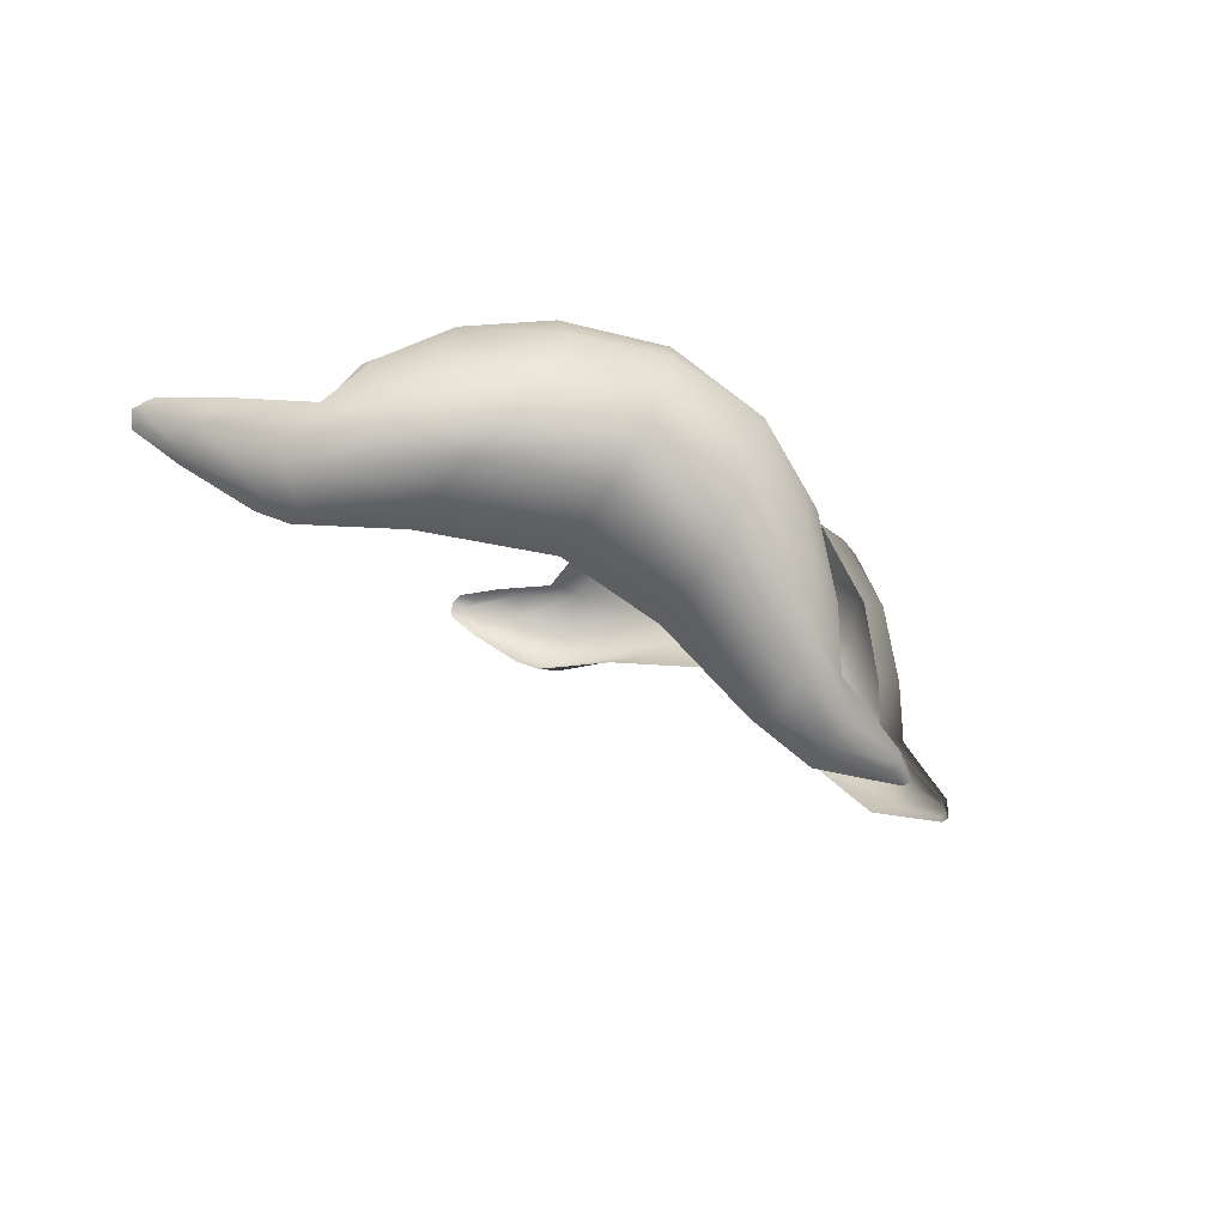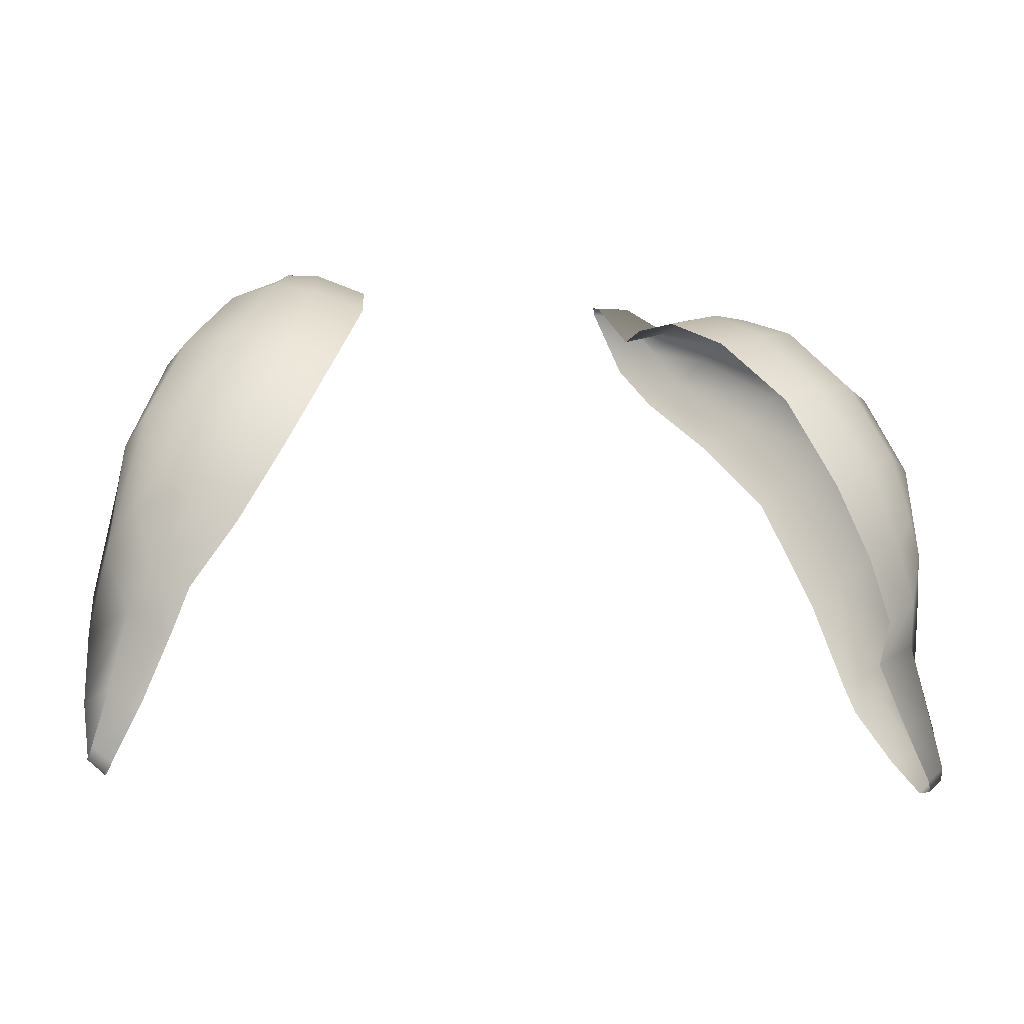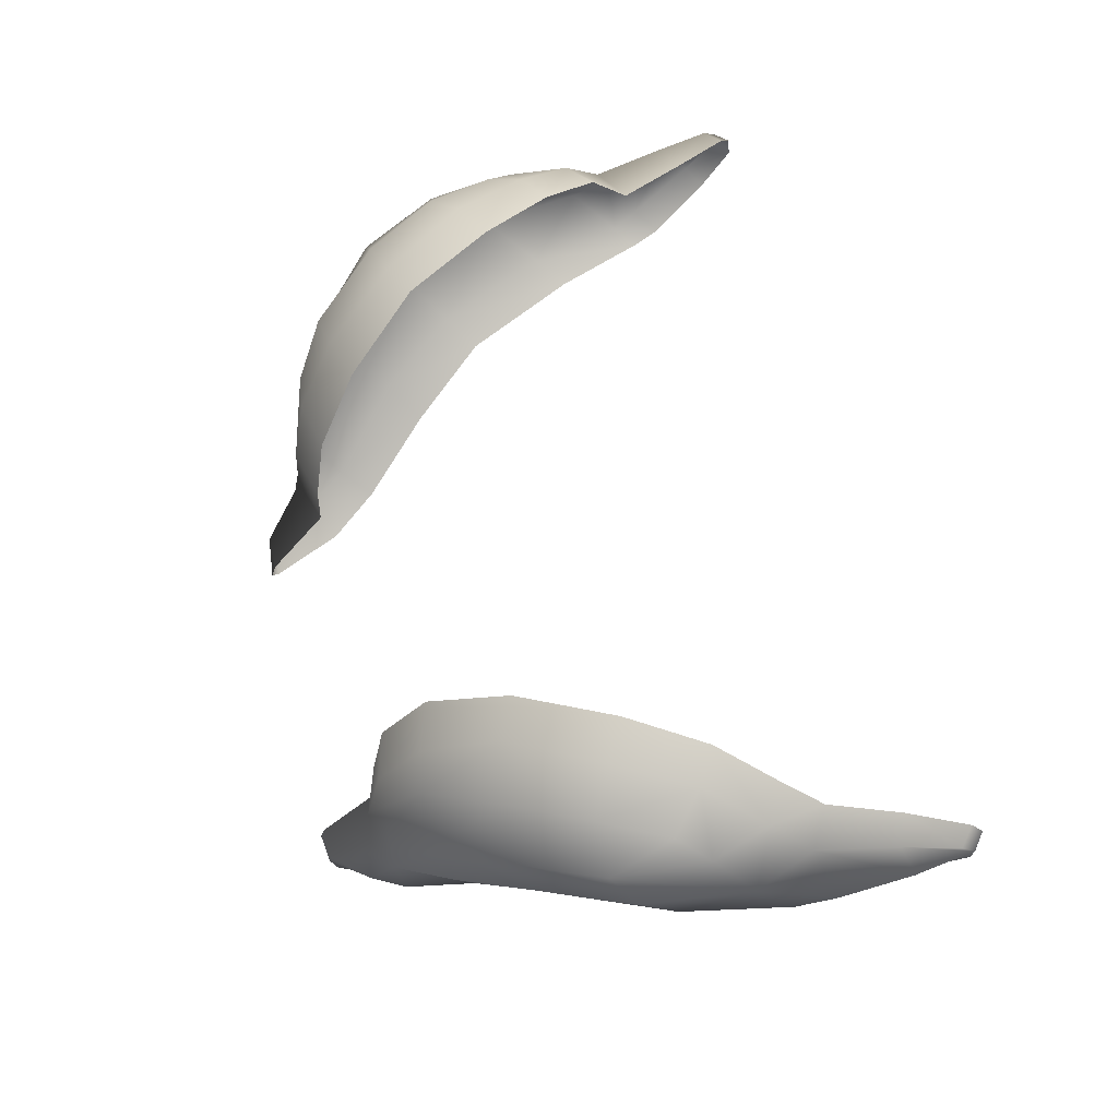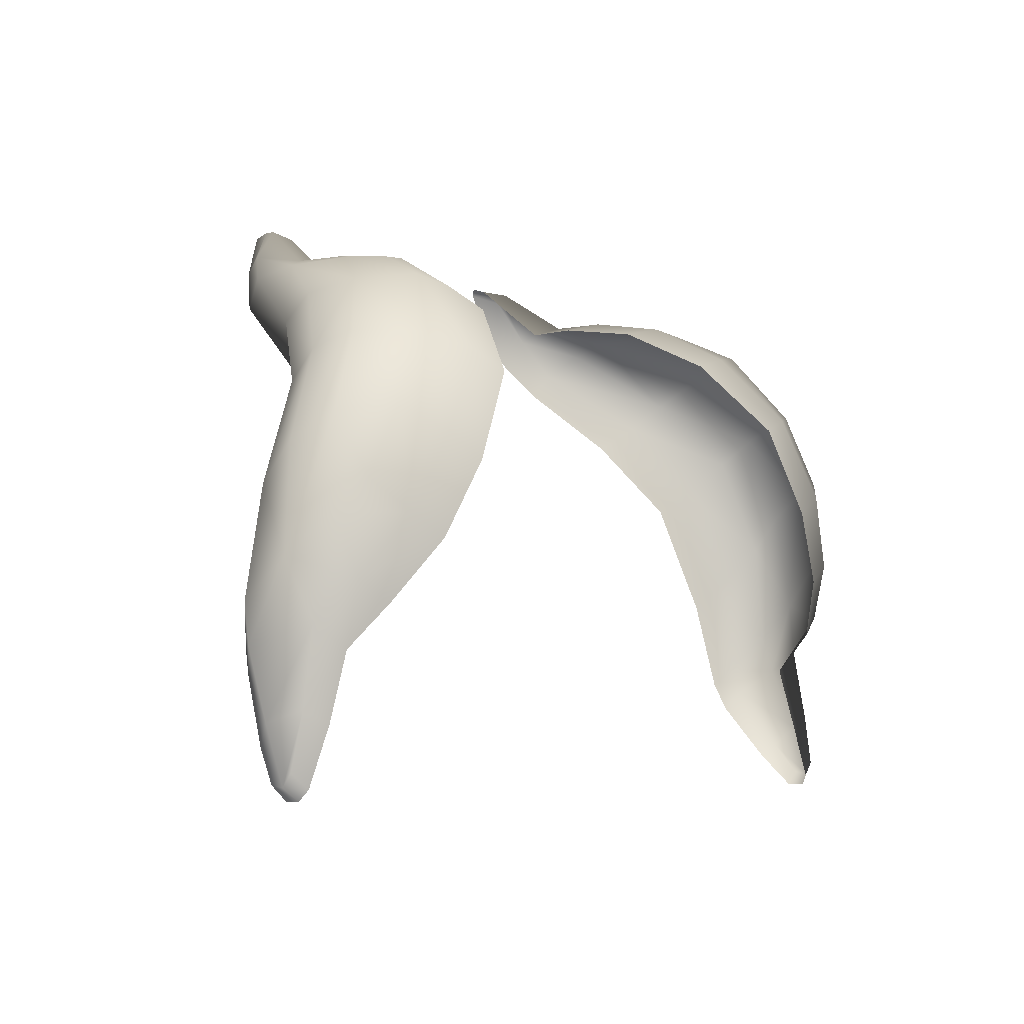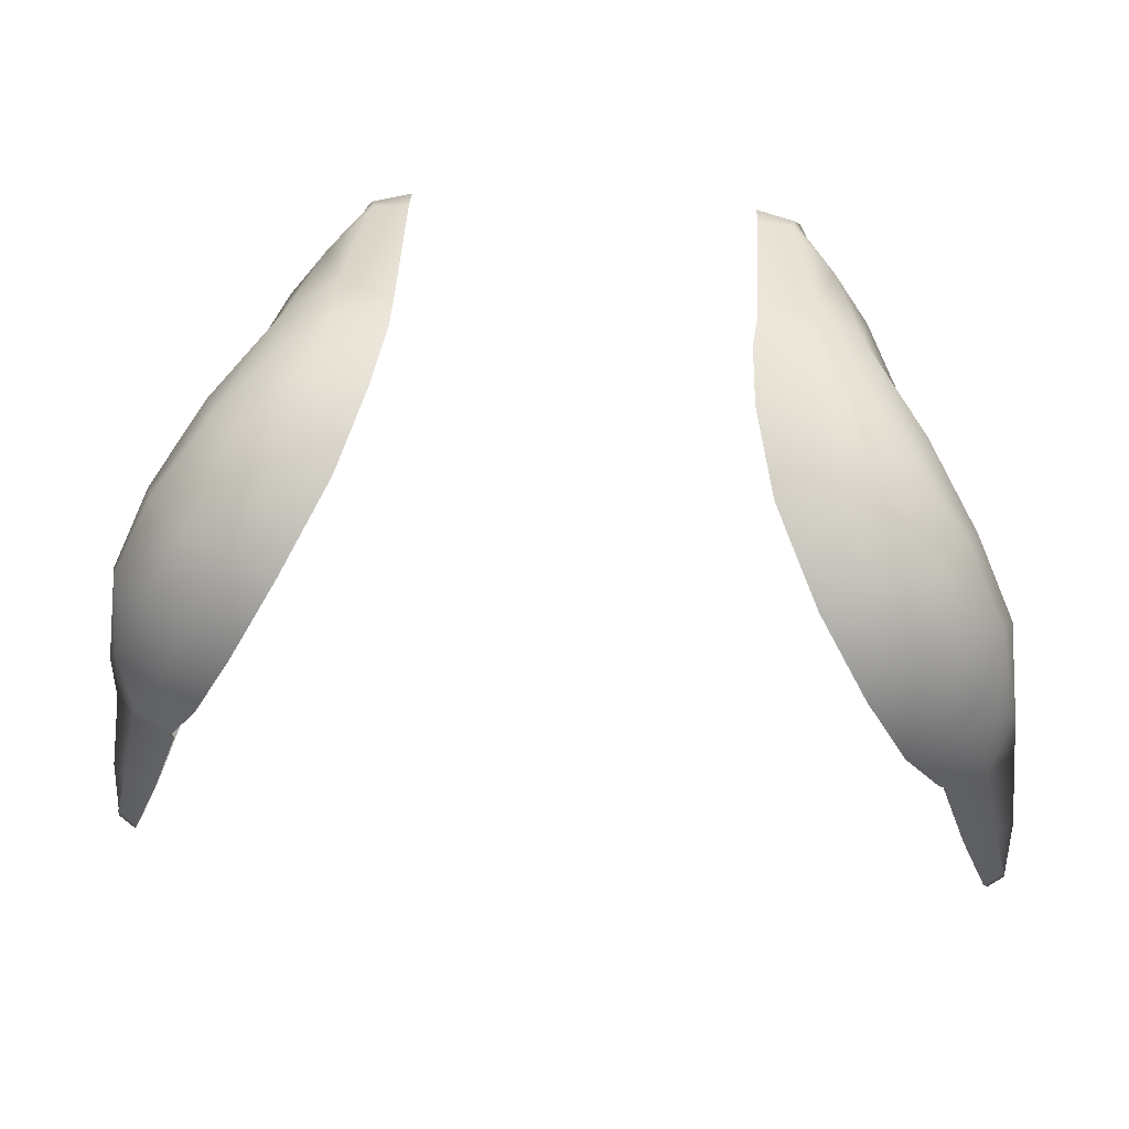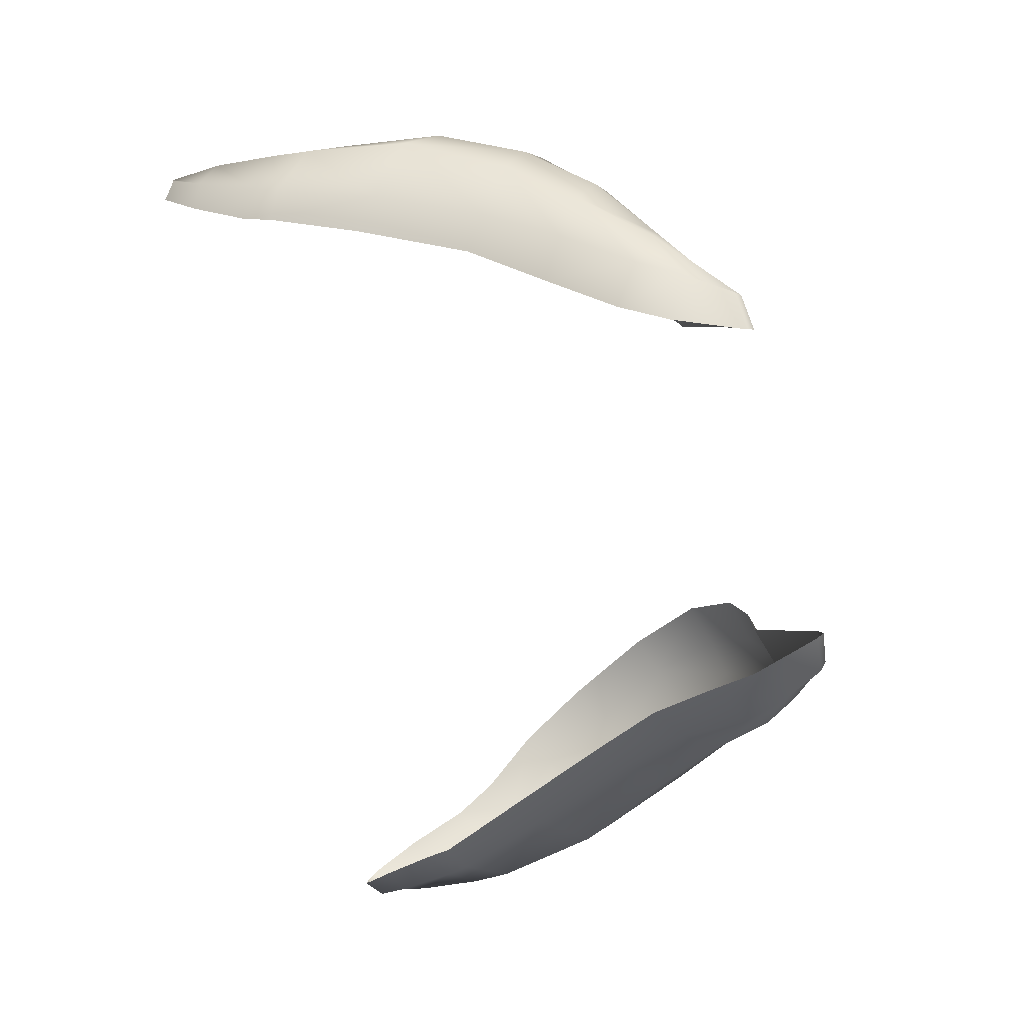
<metadata>
{"format":"obj","ext":"obj","renderer":"f3d","projection":"perspective","resolution":1024,"background":"white","views":[{"elev":-10.4,"azim":-76.6,"up":"+Y"},{"elev":-11.2,"azim":161.5,"up":"+Z"},{"elev":57.8,"azim":77.0,"up":"+Y"},{"elev":-6.2,"azim":127.6,"up":"+Z"},{"elev":37.3,"azim":-174.4,"up":"+Z"},{"elev":-76.7,"azim":-75.6,"up":"+Y"}]}
</metadata>
<code>
g pm0676_18_Eye46Skin
v 0.08955 0.9781 0.4785
v 0.0952 0.9862 0.4931
v 0.08726 0.9881 0.488
v 0.07847 0.9956 0.502
v 0.08697 0.9941 0.5067
v 0.06874 0.9978 0.5195
v 0.0991 0.9773 0.4837
v 0.1039 0.9734 0.4975
v 0.09907 0.9829 0.5065
v 0.103 0.9783 0.4657
v 0.09568 0.979 0.4627
v 0.1062 0.9782 0.4529
v 0.1017 0.979 0.4494
v 0.1067 0.9764 0.4499
v 0.1029 0.9773 0.447
v 0.1075 0.9722 0.463
v 0.1065 0.9731 0.4504
v 0.1022 0.9733 0.4468
v 0.1043 0.9677 0.458
v 0.09821 0.967 0.455
v 0.0996 0.9592 0.473
v 0.09267 0.9583 0.4685
v 0.1063 0.9658 0.479
v 0.09745 0.9562 0.4788
v 0.09098 0.9559 0.4751
v 0.1053 0.9635 0.4884
v 0.09011 0.958 0.5024
v 0.08246 0.9555 0.4965
v 0.101 0.9641 0.5136
v 0.07867 0.9546 0.5292
v 0.0706 0.9513 0.5232
v 0.06954 0.9426 0.5473
v 0.05977 0.9389 0.5409
v 0.08882 0.9606 0.5377
v 0.09078 0.9686 0.5437
v 0.1004 0.9715 0.5226
v 0.09721 0.9811 0.5285
v 0.06094 0.9195 0.5636
v 0.05108 0.9211 0.5568
v 0.07723 0.9474 0.5543
v 0.05595 0.9139 0.5737
v 0.04624 0.9114 0.5683
v 0.09431 0.9879 0.5138
v 0.08804 0.9907 0.5296
v 0.08793 0.9776 0.5473
v 0.06533 0.9264 0.5693
v 0.06428 0.9365 0.5714
v 0.07885 0.9558 0.5595
v 0.07549 0.9665 0.5622
v 0.04912 0.91 0.5845
v 0.03987 0.9081 0.5853
v 0.04767 0.9117 0.5862
v 0.03925 0.909 0.5871
v 0.03952 0.9124 0.586
v 0.05751 0.9183 0.5771
v 0.04754 0.9141 0.586
v 0.05331 0.9287 0.5755
v 0.04089 0.9296 0.5717
v 0.0525 0.9431 0.575
v 0.0402 0.9415 0.5715
v 0.06237 0.9531 0.5715
v 0.05368 0.9618 0.5714
v 0.0415 0.9606 0.5683
v 0.04657 0.9804 0.558
v 0.06123 0.9634 0.5702
v 0.06702 0.9777 0.5633
v 0.05798 0.9797 0.5616
v 0.06652 0.9935 0.5446
v 0.05708 0.9949 0.5407
v 0.07849 0.9877 0.5472
v 0.07849 0.9967 0.5246
v -0.08955 0.9781 0.4785
v -0.08726 0.9881 0.488
v -0.0952 0.9862 0.4931
v -0.07847 0.9956 0.502
v -0.08697 0.9941 0.5067
v -0.06874 0.9978 0.5195
v -0.0991 0.9773 0.4837
v -0.1039 0.9734 0.4975
v -0.09907 0.9829 0.5065
v -0.103 0.9783 0.4657
v -0.09568 0.979 0.4627
v -0.1062 0.9782 0.4529
v -0.1017 0.979 0.4494
v -0.1067 0.9764 0.4499
v -0.1029 0.9773 0.447
v -0.1075 0.9722 0.463
v -0.1065 0.9731 0.4504
v -0.1022 0.9733 0.4468
v -0.1043 0.9677 0.458
v -0.09821 0.967 0.455
v -0.0996 0.9592 0.473
v -0.09267 0.9583 0.4685
v -0.1063 0.9658 0.479
v -0.09745 0.9562 0.4788
v -0.09098 0.9559 0.4751
v -0.1053 0.9635 0.4884
v -0.09011 0.958 0.5024
v -0.08246 0.9555 0.4965
v -0.101 0.9641 0.5136
v -0.07867 0.9546 0.5292
v -0.0706 0.9513 0.5232
v -0.06954 0.9426 0.5473
v -0.05977 0.9389 0.5409
v -0.08882 0.9606 0.5377
v -0.09078 0.9686 0.5437
v -0.1004 0.9715 0.5226
v -0.09721 0.9811 0.5285
v -0.06094 0.9195 0.5636
v -0.05108 0.9211 0.5568
v -0.07723 0.9474 0.5543
v -0.05595 0.9139 0.5737
v -0.04624 0.9114 0.5683
v -0.09431 0.9879 0.5138
v -0.08804 0.9907 0.5296
v -0.08793 0.9776 0.5473
v -0.06533 0.9264 0.5693
v -0.06428 0.9365 0.5714
v -0.07885 0.9558 0.5595
v -0.07549 0.9665 0.5622
v -0.04912 0.91 0.5845
v -0.03987 0.9081 0.5853
v -0.04767 0.9117 0.5862
v -0.03925 0.909 0.5871
v -0.03952 0.9124 0.586
v -0.05751 0.9183 0.5771
v -0.04754 0.9141 0.586
v -0.05331 0.9287 0.5755
v -0.04089 0.9296 0.5717
v -0.0525 0.9431 0.575
v -0.0402 0.9415 0.5715
v -0.06237 0.9531 0.5715
v -0.05368 0.9618 0.5714
v -0.0415 0.9606 0.5683
v -0.04657 0.9804 0.558
v -0.06123 0.9634 0.5702
v -0.06702 0.9777 0.5633
v -0.05798 0.9797 0.5616
v -0.06652 0.9935 0.5446
v -0.05708 0.9949 0.5407
v -0.07849 0.9877 0.5472
v -0.07849 0.9967 0.5246
g pm0676_18_Eye46Skin_0
f 3 2 1
f 3 4 2
f 4 5 2
f 4 6 5
f 2 7 1
f 8 7 2
f 9 2 5
f 9 8 2
f 7 10 1
f 10 11 1
f 10 12 11
f 12 13 11
f 13 12 14
f 14 12 10
f 15 13 14
f 16 10 7
f 16 14 10
f 15 14 17
f 18 15 17
f 19 17 14
f 18 17 19
f 16 19 14
f 20 18 19
f 20 19 21
f 21 19 16
f 22 20 21
f 23 16 7
f 23 21 16
f 23 7 8
f 21 24 22
f 24 21 23
f 24 25 22
f 26 24 23
f 26 23 8
f 24 27 25
f 24 26 27
f 27 28 25
f 26 29 27
f 26 8 29
f 27 30 28
f 30 27 29
f 30 31 28
f 30 32 31
f 32 33 31
f 34 30 29
f 30 34 32
f 34 29 35
f 8 36 29
f 29 36 35
f 37 36 8
f 35 36 37
f 9 37 8
f 32 38 33
f 38 39 33
f 34 40 32
f 34 35 40
f 38 32 40
f 38 41 39
f 41 42 39
f 9 43 37
f 43 9 5
f 43 44 37
f 43 5 44
f 45 35 37
f 45 37 44
f 46 38 40
f 38 46 41
f 46 40 47
f 35 48 40
f 40 48 47
f 49 48 35
f 45 49 35
f 47 48 49
f 41 50 42
f 50 51 42
f 51 50 52
f 52 50 41
f 53 51 52
f 53 52 54
f 46 55 41
f 55 52 41
f 46 47 55
f 52 56 54
f 56 52 55
f 54 56 57
f 57 56 55
f 47 57 55
f 58 54 57
f 58 57 59
f 59 57 47
f 60 58 59
f 61 59 47
f 61 47 49
f 60 59 62
f 63 60 62
f 63 62 64
f 61 65 59
f 65 62 59
f 65 61 66
f 61 49 66
f 65 66 62
f 62 67 64
f 66 67 62
f 64 67 68
f 68 67 66
f 69 64 68
f 69 68 6
f 70 66 49
f 70 68 66
f 45 70 49
f 70 45 44
f 70 44 68
f 68 71 6
f 44 71 68
f 6 71 5
f 5 71 44
f 74 73 72
f 75 73 74
f 76 75 74
f 77 75 76
f 78 74 72
f 78 79 74
f 74 80 76
f 79 80 74
f 81 78 72
f 82 81 72
f 83 81 82
f 84 83 82
f 83 84 85
f 83 85 81
f 84 86 85
f 81 87 78
f 85 87 81
f 85 86 88
f 86 89 88
f 88 90 85
f 88 89 90
f 90 87 85
f 89 91 90
f 90 91 92
f 90 92 87
f 91 93 92
f 87 94 78
f 92 94 87
f 78 94 79
f 95 92 93
f 92 95 94
f 96 95 93
f 95 97 94
f 94 97 79
f 98 95 96
f 97 95 98
f 99 98 96
f 100 97 98
f 79 97 100
f 101 98 99
f 98 101 100
f 102 101 99
f 103 101 102
f 104 103 102
f 101 105 100
f 105 101 103
f 100 105 106
f 107 79 100
f 107 100 106
f 107 108 79
f 107 106 108
f 108 80 79
f 109 103 104
f 110 109 104
f 111 105 103
f 106 105 111
f 103 109 111
f 112 109 110
f 113 112 110
f 114 80 108
f 80 114 76
f 115 114 108
f 76 114 115
f 106 116 108
f 108 116 115
f 109 117 111
f 117 109 112
f 111 117 118
f 119 106 111
f 119 111 118
f 119 120 106
f 120 116 106
f 119 118 120
f 121 112 113
f 122 121 113
f 121 122 123
f 121 123 112
f 122 124 123
f 123 124 125
f 126 117 112
f 123 126 112
f 118 117 126
f 127 123 125
f 123 127 126
f 127 125 128
f 127 128 126
f 128 118 126
f 125 129 128
f 128 129 130
f 128 130 118
f 129 131 130
f 130 132 118
f 118 132 120
f 130 131 133
f 131 134 133
f 133 134 135
f 136 132 130
f 133 136 130
f 132 136 137
f 120 132 137
f 137 136 133
f 138 133 135
f 138 137 133
f 138 135 139
f 138 139 137
f 135 140 139
f 139 140 77
f 137 141 120
f 139 141 137
f 141 116 120
f 116 141 115
f 115 141 139
f 142 139 77
f 142 115 139
f 142 77 76
f 142 76 115

</code>
